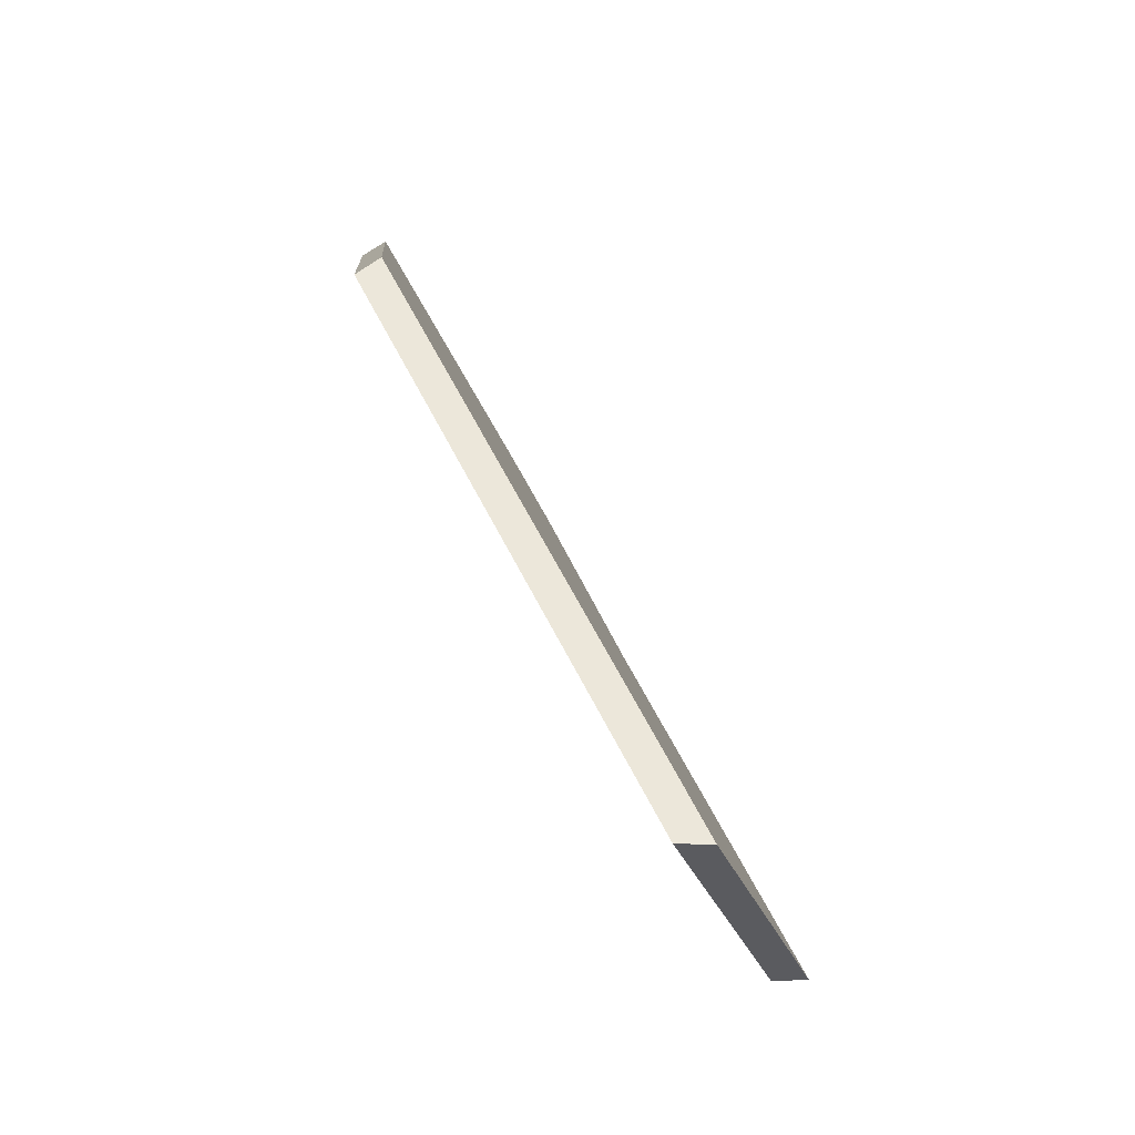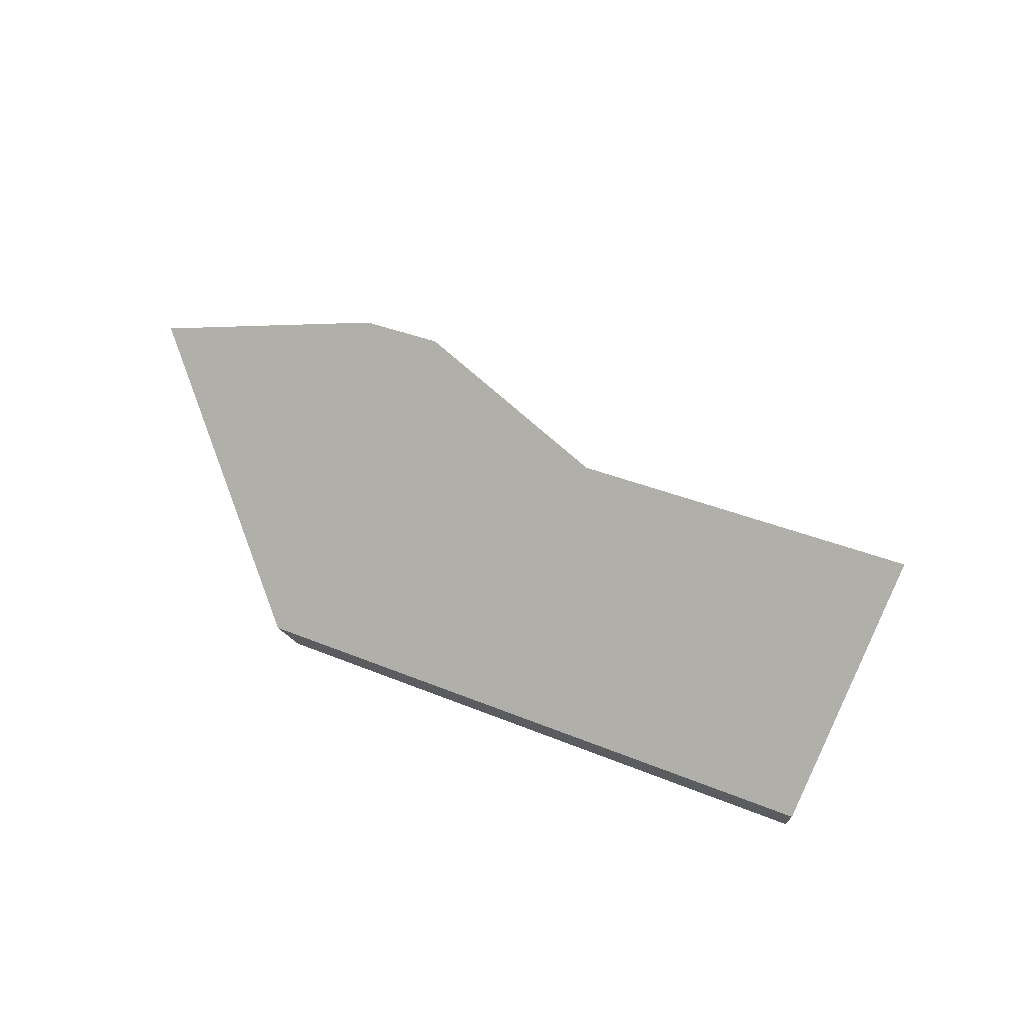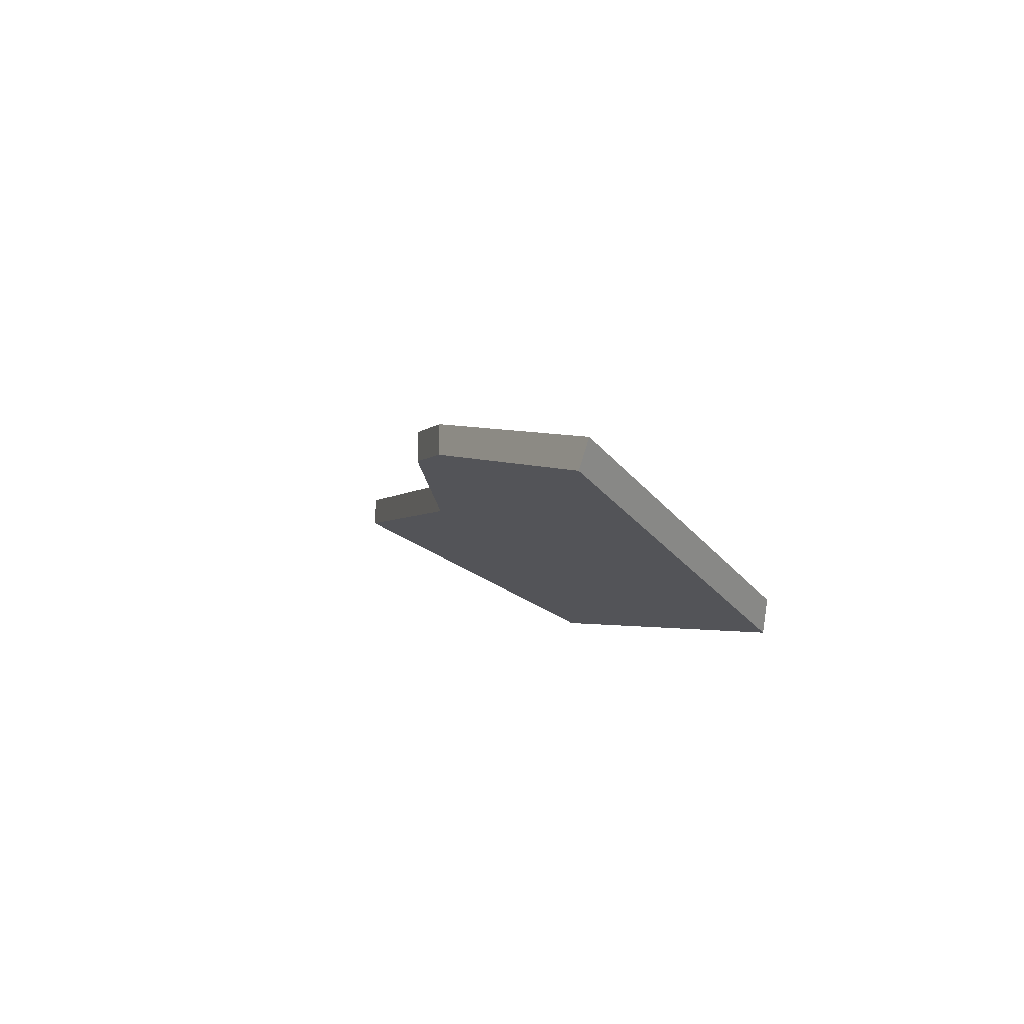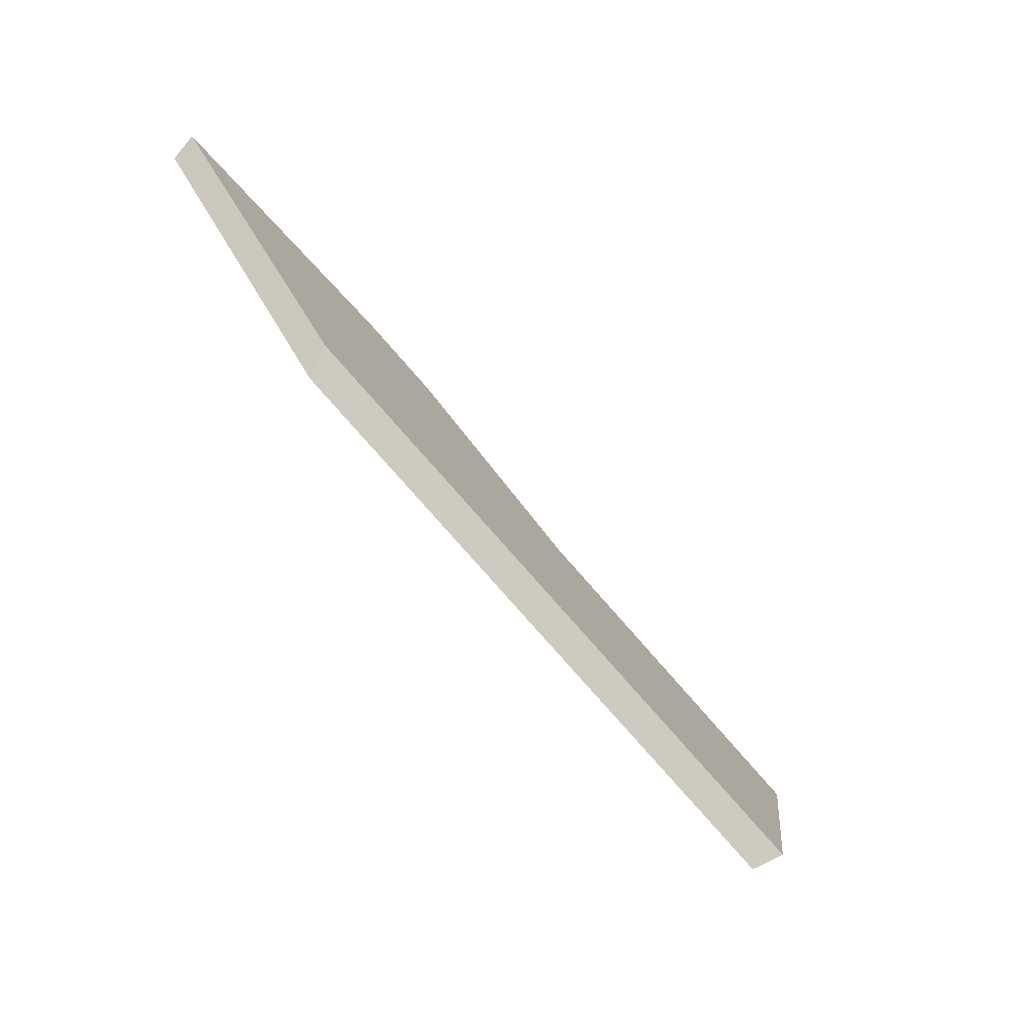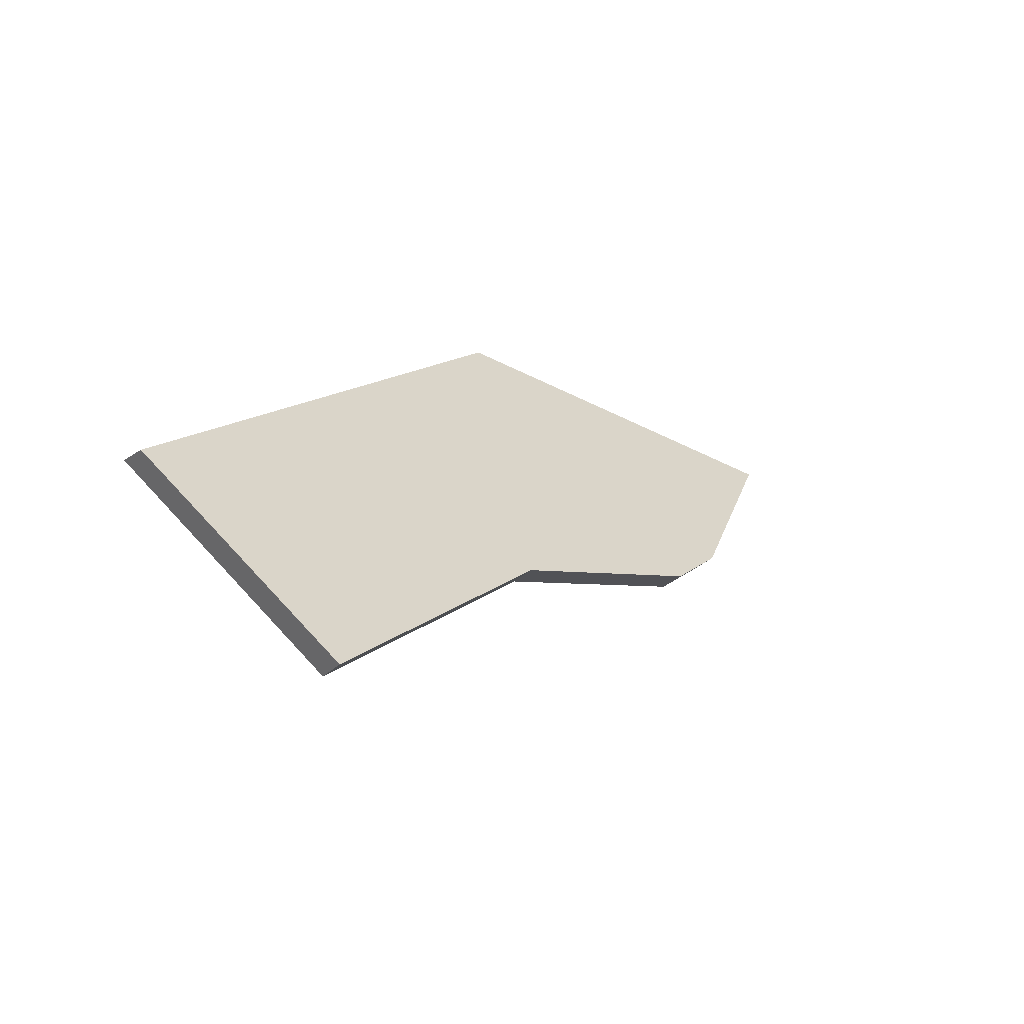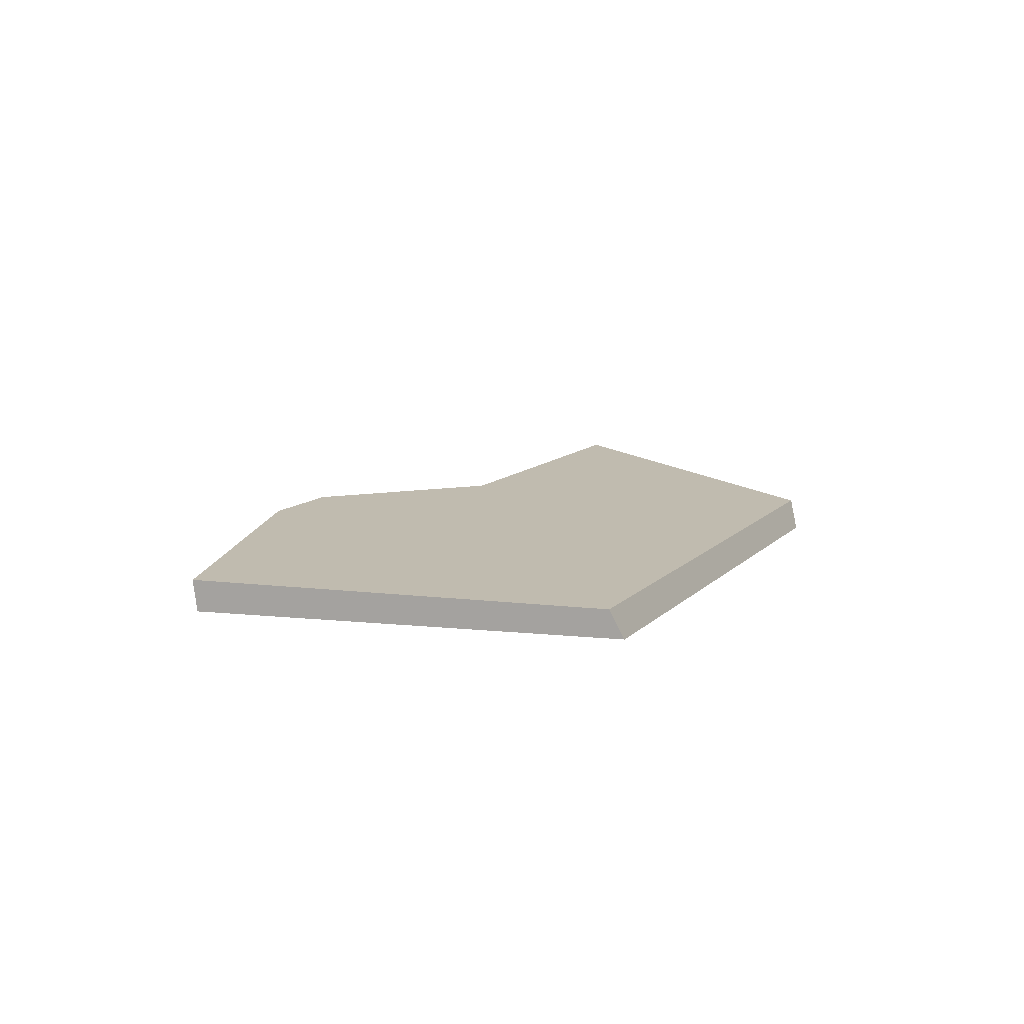
<metadata>
{"format":"obj","ext":"obj","renderer":"f3d","projection":"perspective","resolution":1024,"background":"white","views":[{"elev":19.6,"azim":86.0,"up":"+Z"},{"elev":77.0,"azim":59.8,"up":"+Y"},{"elev":-25.9,"azim":-70.6,"up":"+Y"},{"elev":52.9,"azim":65.0,"up":"+Z"},{"elev":-25.2,"azim":149.9,"up":"+Z"},{"elev":-14.6,"azim":-28.3,"up":"+Y"}]}
</metadata>
<code>
v -7.536 0.2235 -3.759
v -7.519 0.2325 -3.772
v -7.509 0.2255 -3.758
v -7.551 0.2198 -3.755
v -7.555 0.2175 -3.751
v -7.565 0.2098 -3.739
v -7.539 0.2098 -3.735
v -7.555 0.2196 -3.751
v -7.555 0.2175 -3.751
v -7.565 0.2098 -3.739
v -7.565 0.2114 -3.739
v -7.551 0.2219 -3.755
v -7.551 0.2198 -3.755
v -7.555 0.2175 -3.751
v -7.555 0.2196 -3.751
v -7.536 0.2256 -3.759
v -7.536 0.2235 -3.759
v -7.551 0.2198 -3.755
v -7.551 0.2219 -3.755
v -7.565 0.2114 -3.739
v -7.565 0.2098 -3.739
v -7.539 0.2098 -3.735
v -7.54 0.2114 -3.734
v -7.519 0.2346 -3.772
v -7.519 0.2325 -3.772
v -7.536 0.2235 -3.759
v -7.536 0.2256 -3.759
v -7.54 0.2114 -3.734
v -7.539 0.2098 -3.735
v -7.509 0.2255 -3.758
v -7.509 0.2278 -3.758
v -7.509 0.2278 -3.758
v -7.509 0.2255 -3.758
v -7.519 0.2325 -3.772
v -7.519 0.2346 -3.772
v -7.509 0.2278 -3.758
v -7.519 0.2346 -3.772
v -7.536 0.2256 -3.759
v -7.551 0.2219 -3.755
v -7.555 0.2196 -3.751
v -7.54 0.2114 -3.734
v -7.565 0.2114 -3.739
f 1 2 3
f 4 1 3
f 5 4 3
f 6 5 7
f 7 5 3
f 8 9 10
f 8 10 11
f 12 13 14
f 12 14 15
f 16 17 18
f 16 18 19
f 20 21 22
f 20 22 23
f 24 25 26
f 24 26 27
f 28 29 30
f 28 30 31
f 32 33 34
f 32 34 35
f 36 37 38
f 36 38 39
f 36 39 40
f 41 36 40
f 41 40 42

</code>
